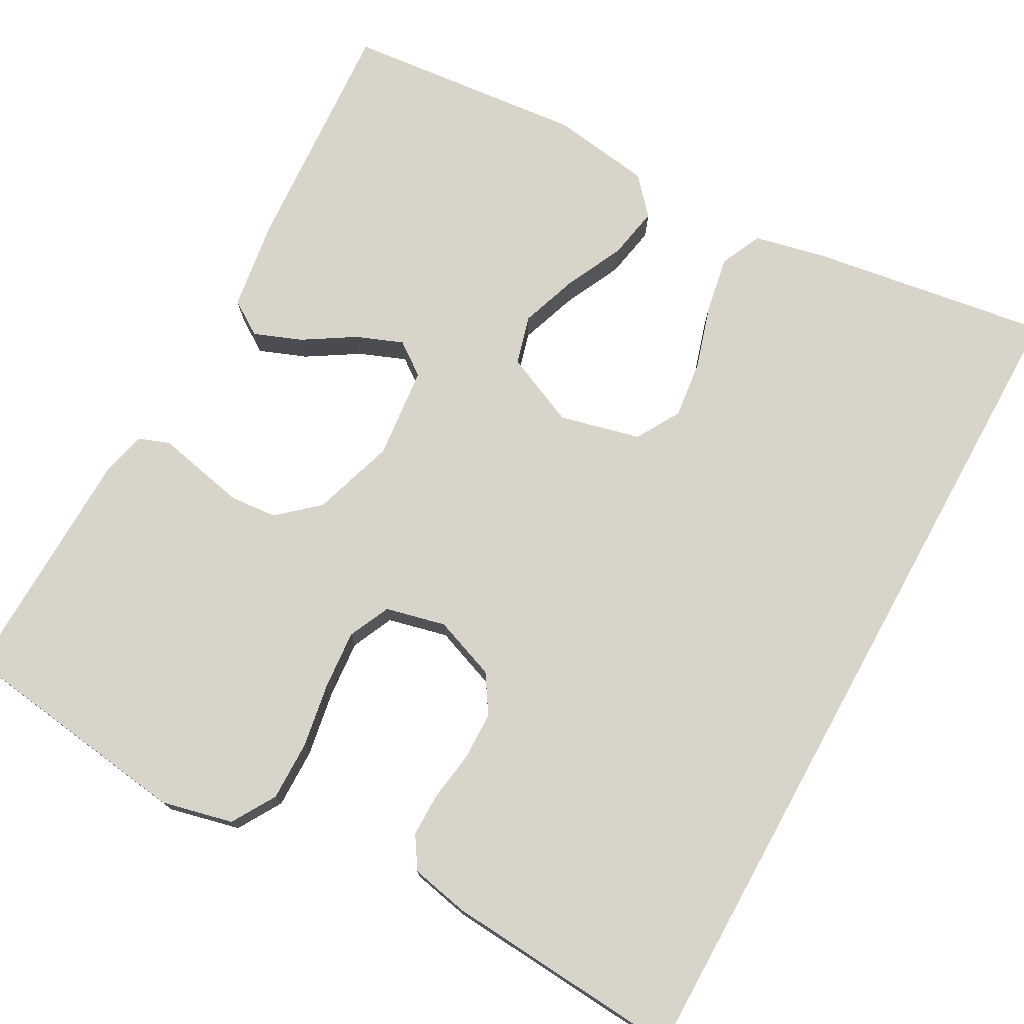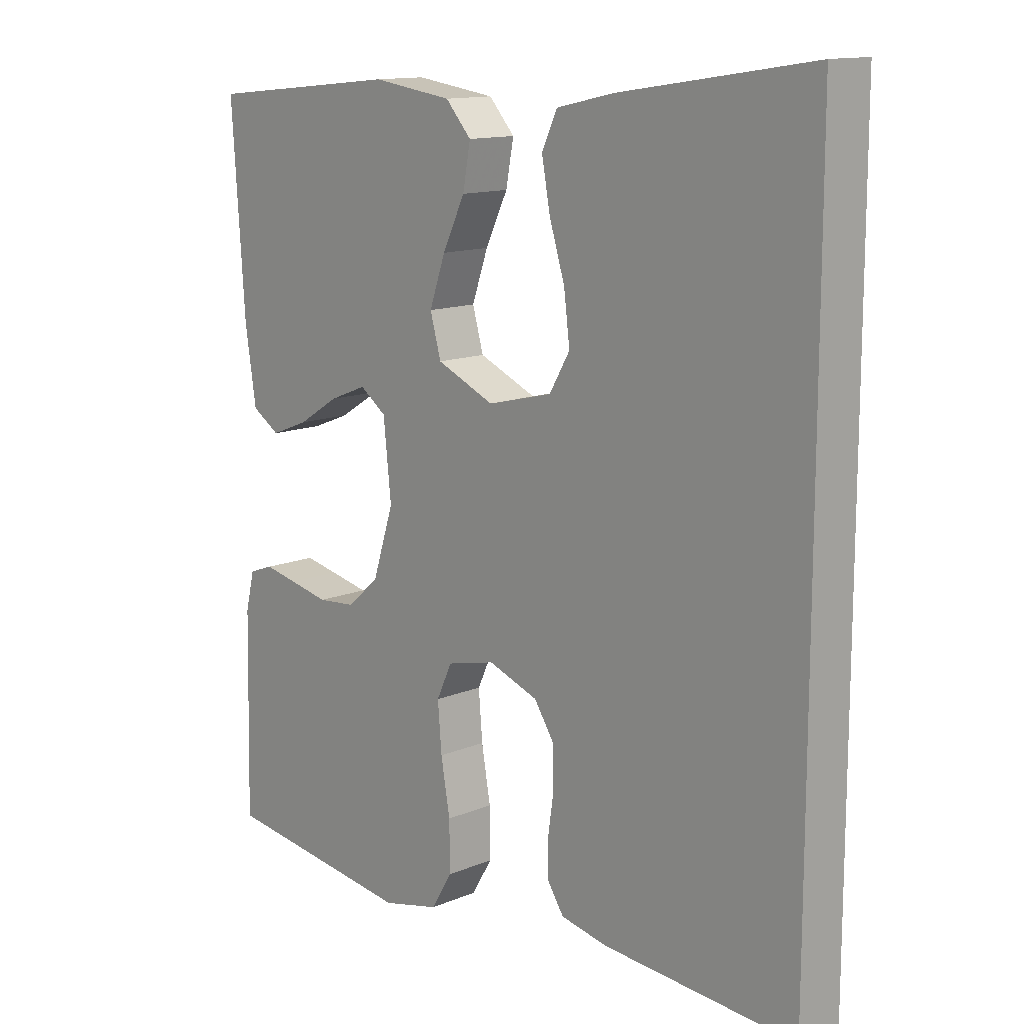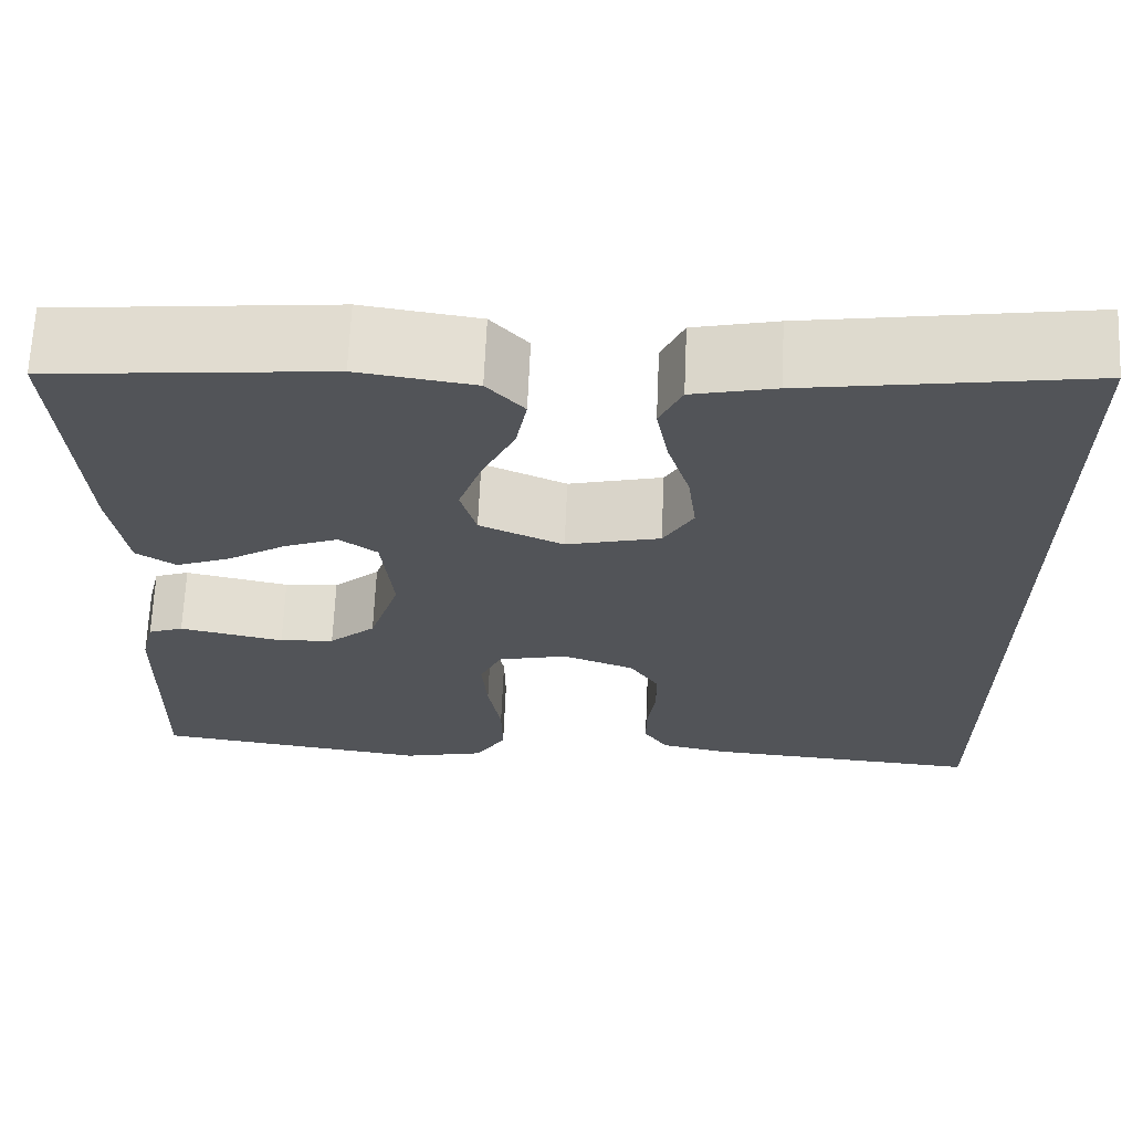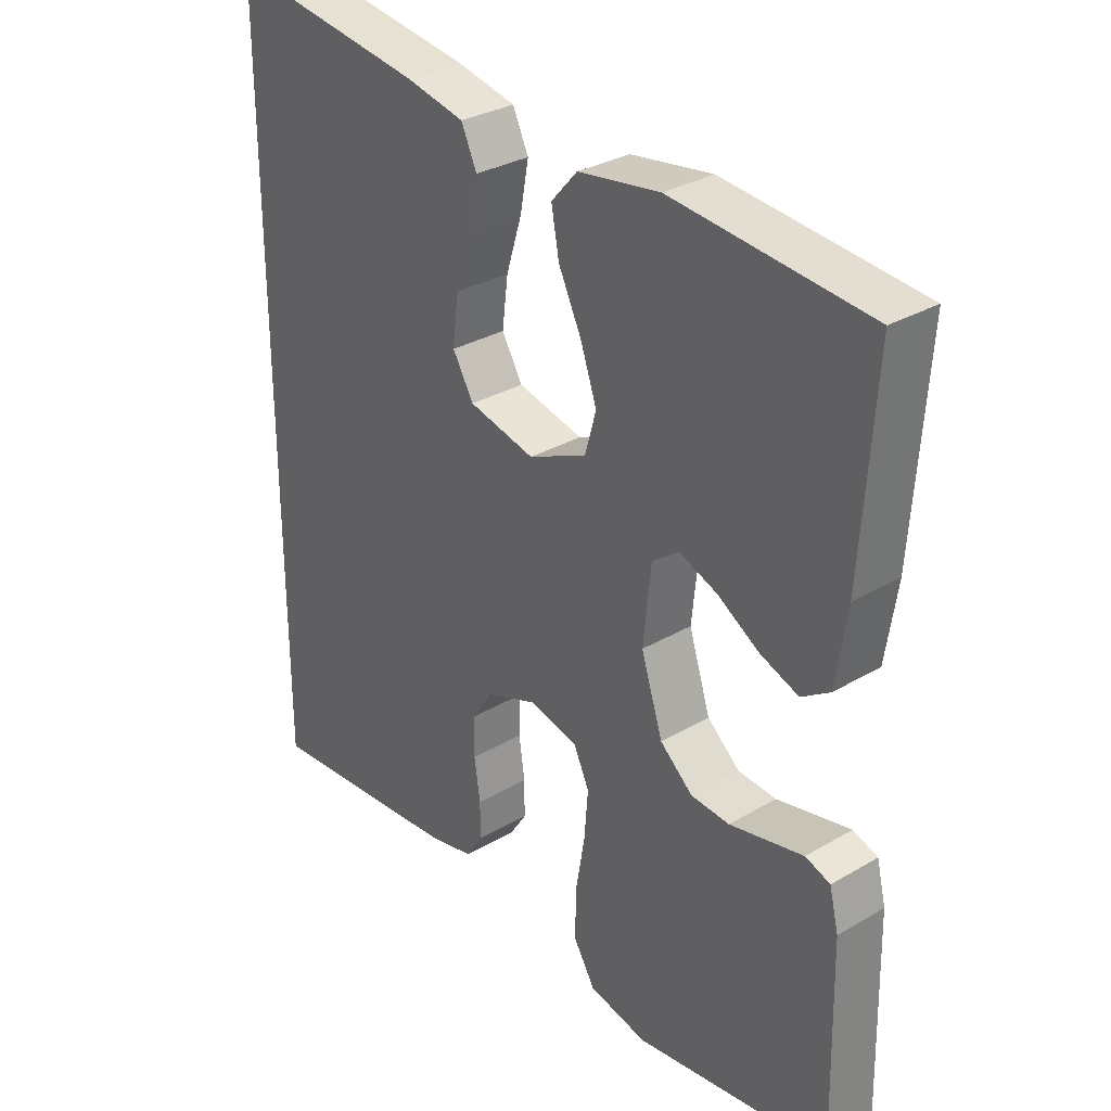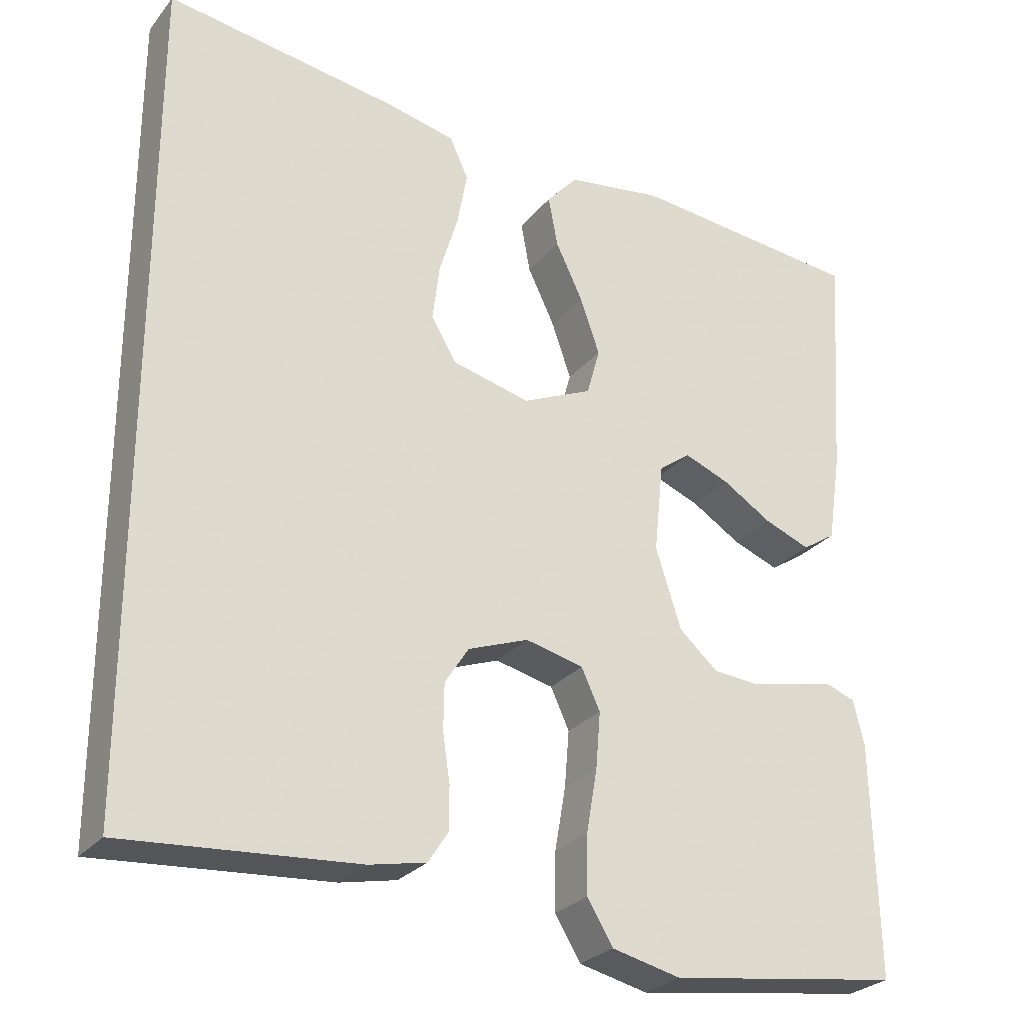
<metadata>
{"format":"obj","ext":"obj","renderer":"f3d","projection":"perspective","resolution":1024,"background":"white","views":[{"elev":75.2,"azim":-151.1,"up":"+Y"},{"elev":13.2,"azim":-133.3,"up":"+Z"},{"elev":66.7,"azim":-177.5,"up":"+Z"},{"elev":31.0,"azim":49.9,"up":"+Z"},{"elev":-27.1,"azim":-30.3,"up":"+Z"}]}
</metadata>
<code>
v -0.5 0.07 0.576
v -0.2 0.07 0.53
v -0.111 0.07 0.51
v -0.087 0.07 0.458
v -0.1 0.07 0.387
v -0.124 0.07 0.309
v -0.133 0.07 0.236
v -0.101 0.07 0.181
v 0 0.07 0.156
v 0.09 0.07 0.196
v 0.107 0.07 0.257
v 0.082 0.07 0.329
v 0.047 0.07 0.402
v 0.035 0.07 0.467
v 0.075 0.07 0.512
v 0.2 0.07 0.53
v 0.5 0.07 0.5
v 0.48 0.07 0.2
v 0.463 0.07 0.087
v 0.42 0.07 0.059
v 0.361 0.07 0.082
v 0.297 0.07 0.122
v 0.239 0.07 0.145
v 0.198 0.07 0.115
v 0.186 0.07 0
v 0.219 0.07 -0.103
v 0.269 0.07 -0.147
v 0.328 0.07 -0.152
v 0.389 0.07 -0.139
v 0.441 0.07 -0.128
v 0.479 0.07 -0.142
v 0.493 0.07 -0.2
v 0.5 0.07 -0.5
v 0.2 0.07 -0.541
v 0.111 0.07 -0.52
v 0.078 0.07 -0.465
v 0.079 0.07 -0.39
v 0.093 0.07 -0.309
v 0.099 0.07 -0.236
v 0.075 0.07 -0.184
v 0 0.07 -0.166
v -0.078 0.07 -0.195
v -0.109 0.07 -0.243
v -0.11 0.07 -0.303
v -0.101 0.07 -0.365
v -0.101 0.07 -0.42
v -0.127 0.07 -0.46
v -0.2 0.07 -0.475
v -0.5 0.07 -0.497
v -0.5 0 0.576
v -0.2 0 0.53
v -0.111 0 0.51
v -0.087 0 0.458
v -0.1 0 0.387
v -0.124 0 0.309
v -0.133 0 0.236
v -0.101 0 0.181
v 0 0 0.156
v 0.09 0 0.196
v 0.107 0 0.257
v 0.082 0 0.329
v 0.047 0 0.402
v 0.035 0 0.467
v 0.075 0 0.512
v 0.2 0 0.53
v 0.5 0 0.5
v 0.48 0 0.2
v 0.463 0 0.087
v 0.42 0 0.059
v 0.361 0 0.082
v 0.297 0 0.122
v 0.239 0 0.145
v 0.198 0 0.115
v 0.186 0 0
v 0.219 0 -0.103
v 0.269 0 -0.147
v 0.328 0 -0.152
v 0.389 0 -0.139
v 0.441 0 -0.128
v 0.479 0 -0.142
v 0.493 0 -0.2
v 0.5 0 -0.5
v 0.2 0 -0.541
v 0.111 0 -0.52
v 0.078 0 -0.465
v 0.079 0 -0.39
v 0.093 0 -0.309
v 0.099 0 -0.236
v 0.075 0 -0.184
v 0 0 -0.166
v -0.078 0 -0.195
v -0.109 0 -0.243
v -0.11 0 -0.303
v -0.101 0 -0.365
v -0.101 0 -0.42
v -0.127 0 -0.46
v -0.2 0 -0.475
v -0.5 0 -0.497
f 44 45 46 47
f 43 44 47 48
f 35 36 37 38
f 35 38 39
f 34 35 39
f 33 34 39
f 32 33 39 40
f 28 29 30 31
f 28 31 32 40
f 19 20 21 22
f 19 22 23
f 18 19 23
f 17 18 23
f 16 17 23 24
f 12 13 14 15
f 11 12 15 16
f 10 11 16 24
f 3 4 5 6
f 3 6 7
f 2 3 7
f 1 2 7
f 43 48 49 1
f 27 28 40 41
f 26 27 41
f 25 26 41
f 25 41 42
f 9 10 24 25
f 8 9 25 42
f 8 42 43
f 1 7 8 43
f 96 95 94 93
f 97 96 93 92
f 87 86 85 84
f 88 87 84
f 88 84 83
f 88 83 82
f 89 88 82 81
f 80 79 78 77
f 89 81 80 77
f 71 70 69 68
f 72 71 68
f 72 68 67
f 72 67 66
f 73 72 66 65
f 64 63 62 61
f 65 64 61 60
f 73 65 60 59
f 55 54 53 52
f 56 55 52
f 56 52 51
f 56 51 50
f 50 98 97 92
f 90 89 77 76
f 90 76 75
f 90 75 74
f 91 90 74
f 74 73 59 58
f 91 74 58 57
f 92 91 57
f 92 57 56 50
f 1 50 51 2
f 2 51 52 3
f 3 52 53 4
f 4 53 54 5
f 5 54 55 6
f 6 55 56 7
f 7 56 57 8
f 8 57 58 9
f 9 58 59 10
f 10 59 60 11
f 11 60 61 12
f 12 61 62 13
f 13 62 63 14
f 14 63 64 15
f 15 64 65 16
f 16 65 66 17
f 17 66 67 18
f 18 67 68 19
f 19 68 69 20
f 20 69 70 21
f 21 70 71 22
f 22 71 72 23
f 23 72 73 24
f 24 73 74 25
f 25 74 75 26
f 26 75 76 27
f 27 76 77 28
f 28 77 78 29
f 29 78 79 30
f 30 79 80 31
f 31 80 81 32
f 32 81 82 33
f 33 82 83 34
f 34 83 84 35
f 35 84 85 36
f 36 85 86 37
f 37 86 87 38
f 38 87 88 39
f 39 88 89 40
f 40 89 90 41
f 41 90 91 42
f 42 91 92 43
f 43 92 93 44
f 44 93 94 45
f 45 94 95 46
f 46 95 96 47
f 47 96 97 48
f 48 97 98 49
f 49 98 50 1

</code>
